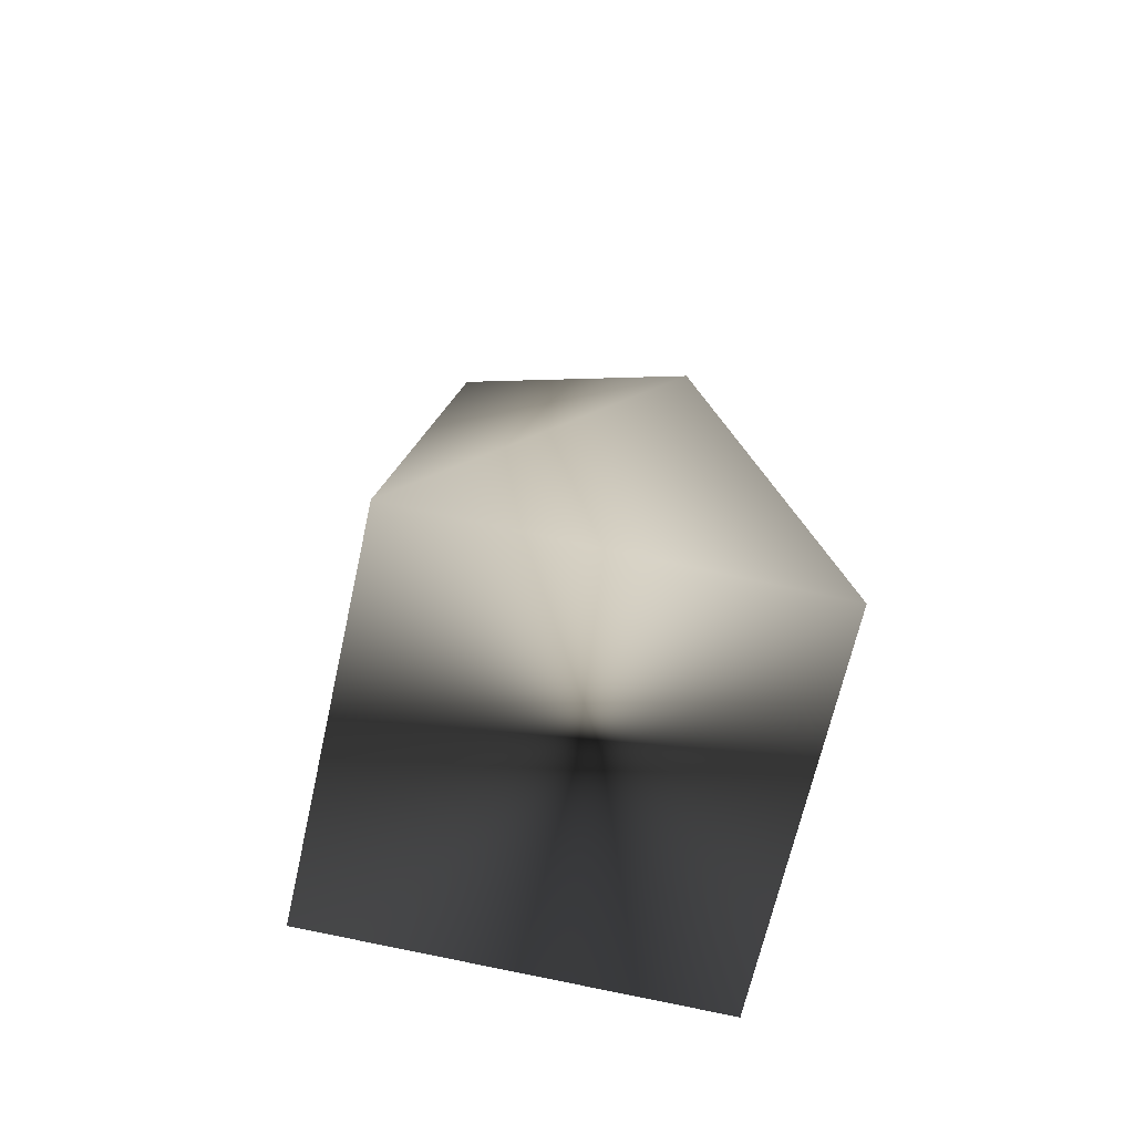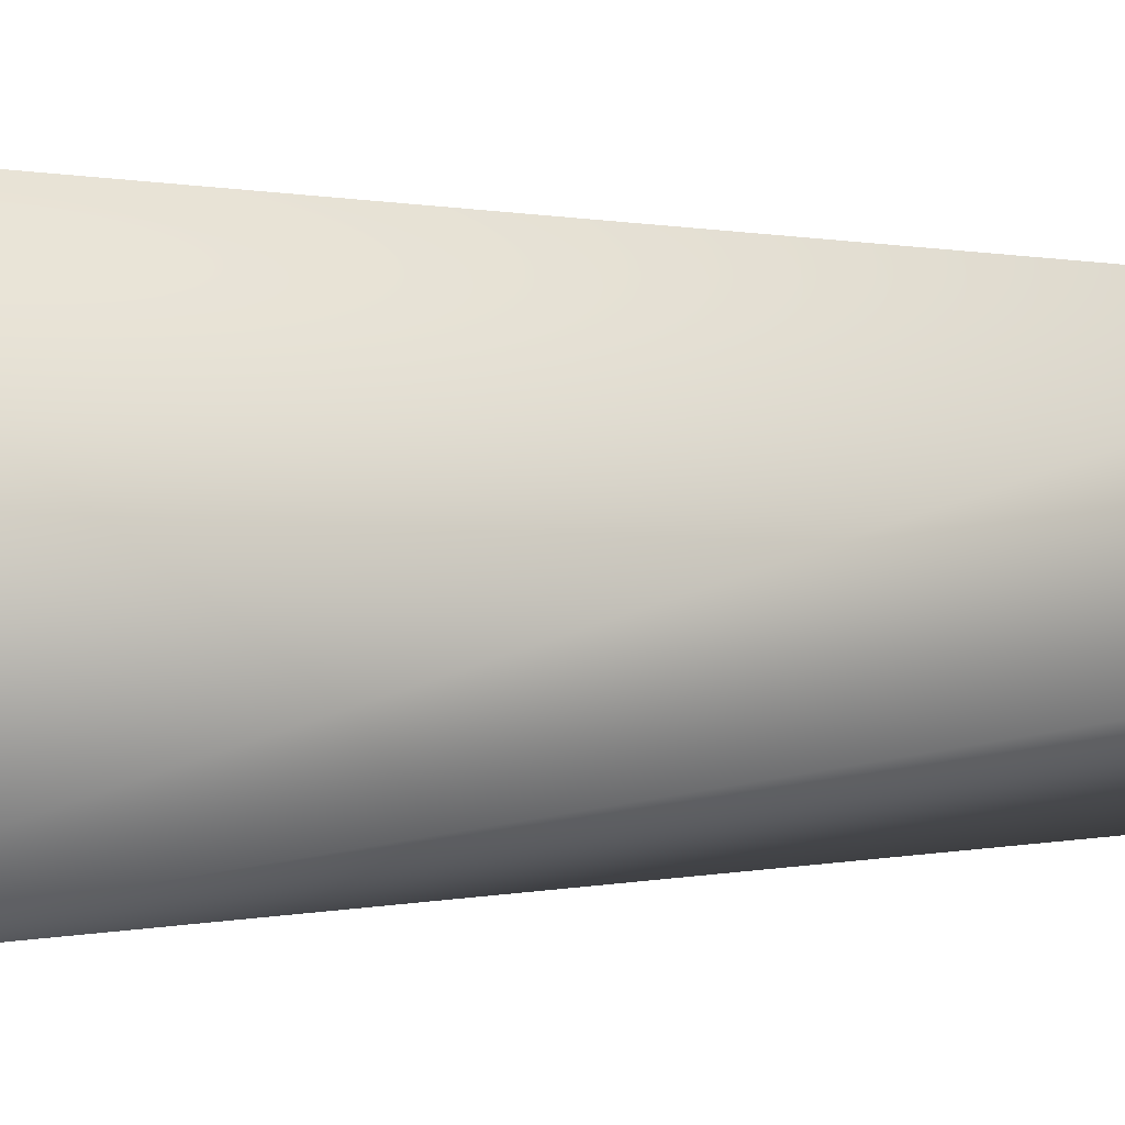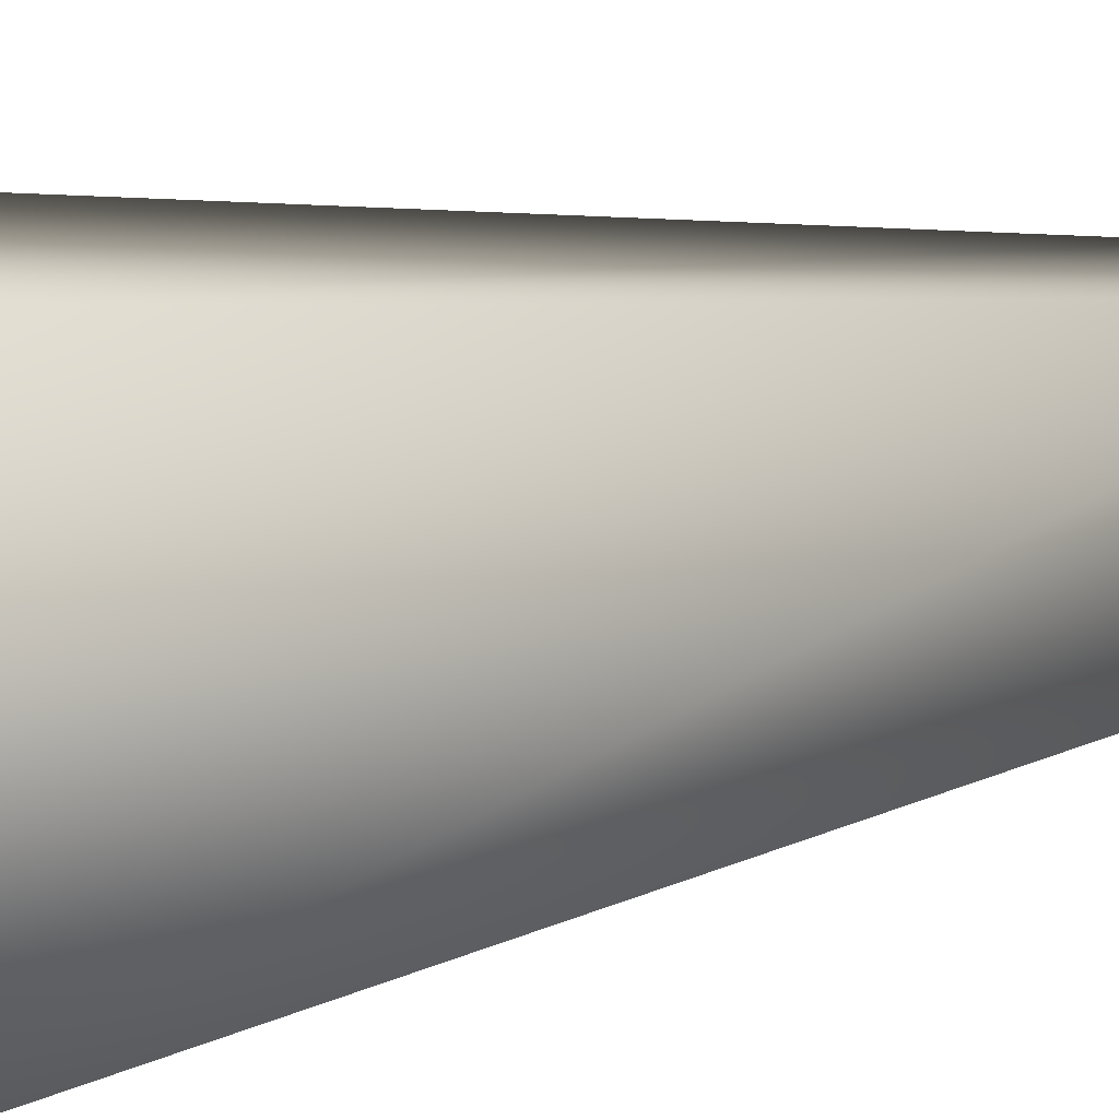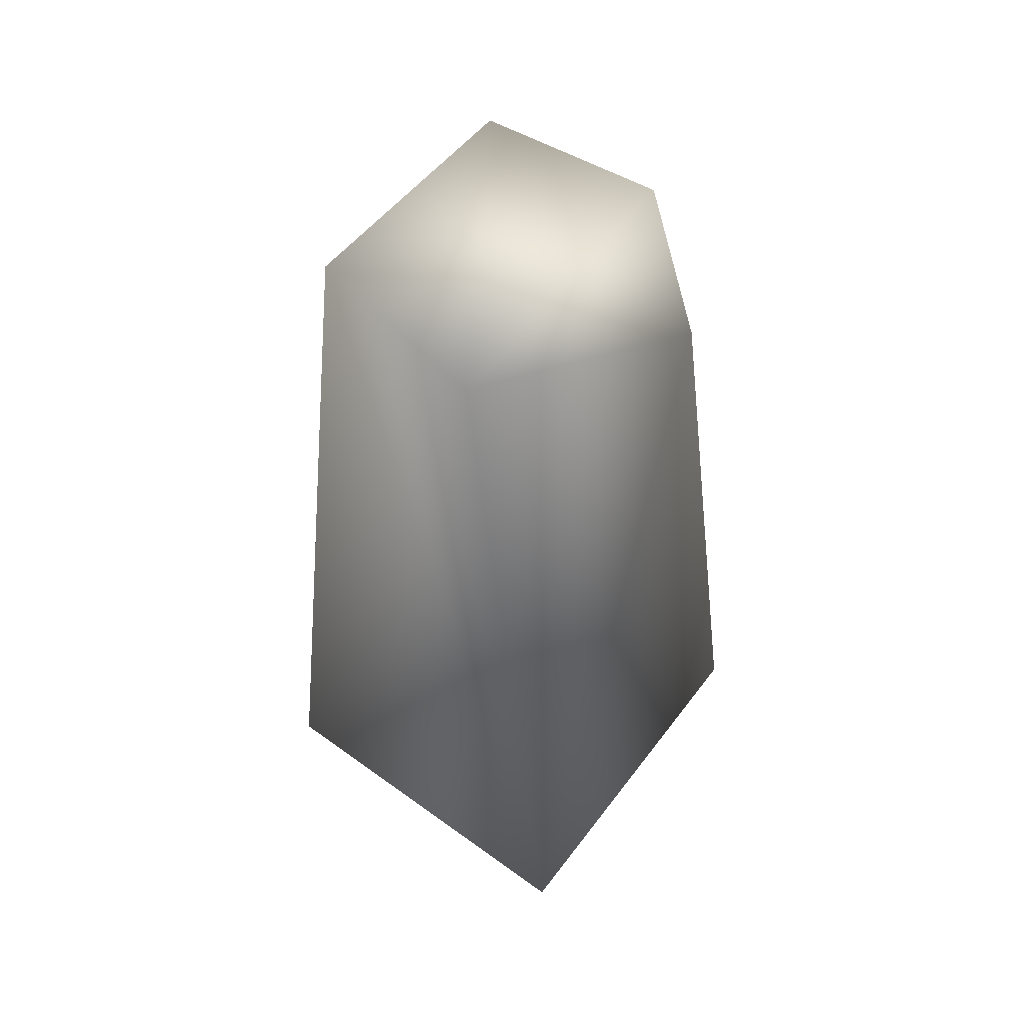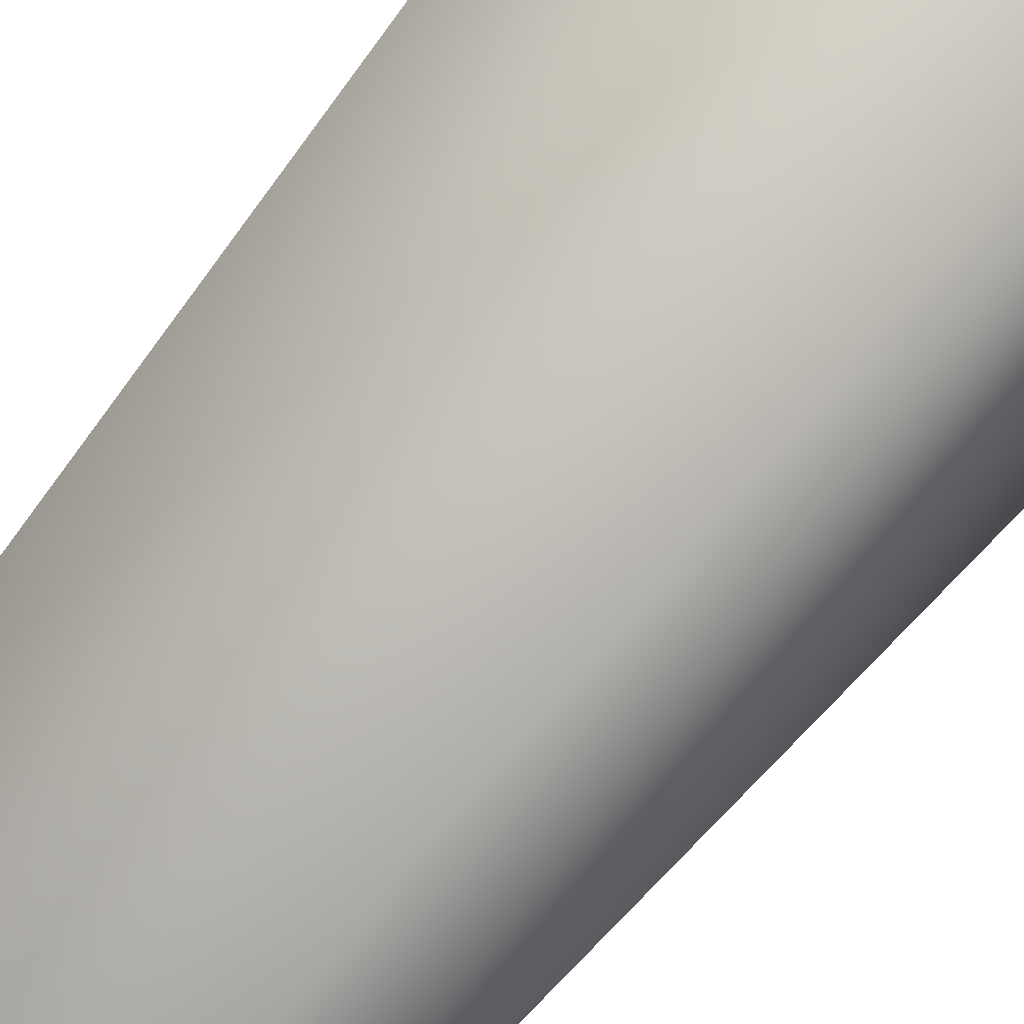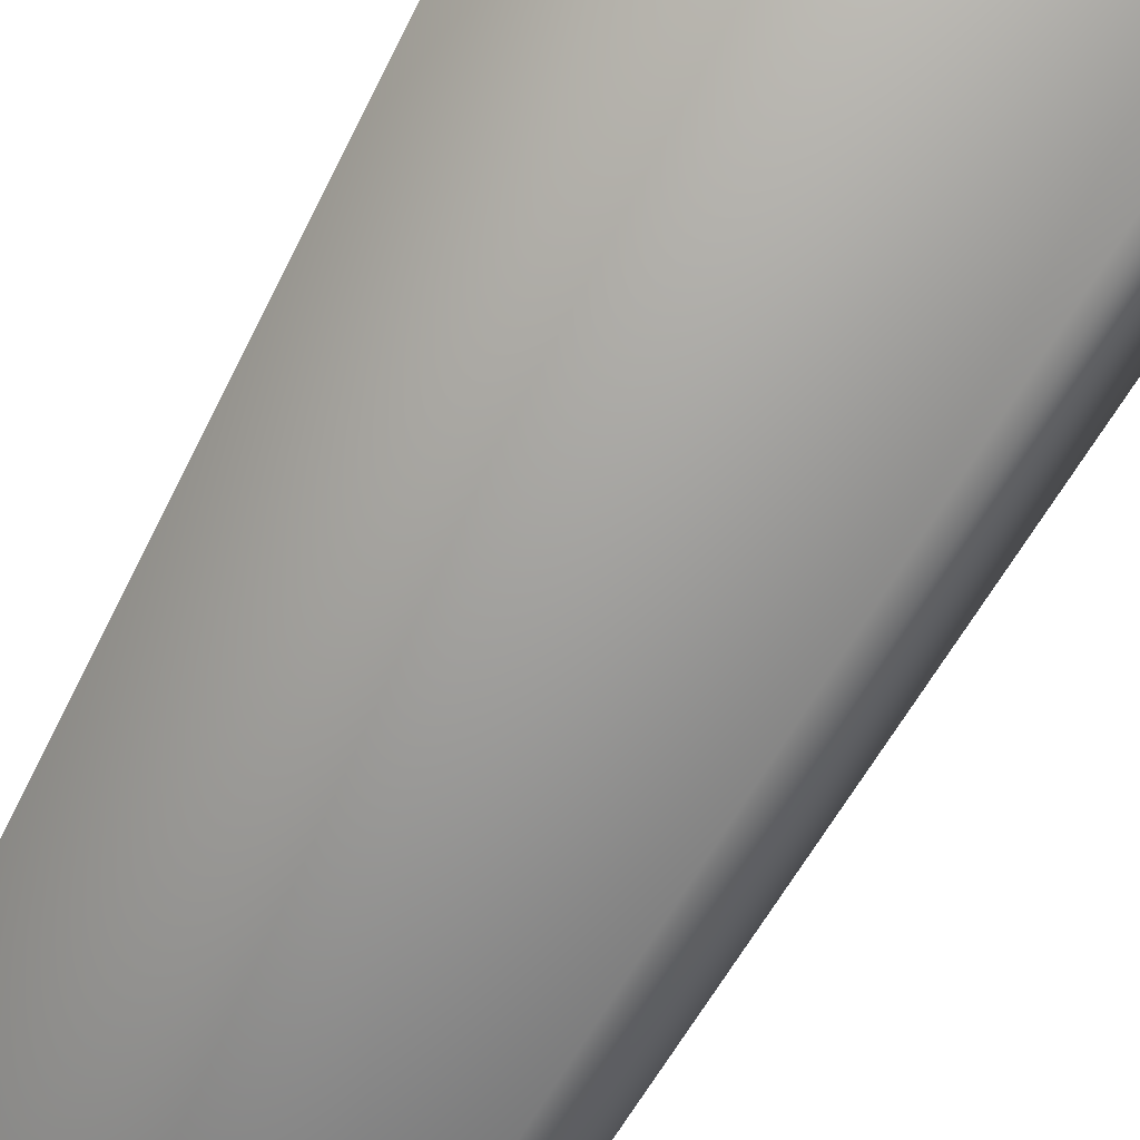
<metadata>
{"format":"obj","ext":"obj","renderer":"f3d","projection":"perspective","resolution":1024,"background":"white","views":[{"elev":-69.3,"azim":168.0,"up":"+Y"},{"elev":-1.7,"azim":87.9,"up":"+Z"},{"elev":12.9,"azim":66.1,"up":"+Z"},{"elev":58.2,"azim":127.2,"up":"+Y"},{"elev":52.4,"azim":-146.5,"up":"+Z"},{"elev":71.0,"azim":-150.6,"up":"+Z"}]}
</metadata>
<code>
g
v -0.002763 0.01652 0.01767
v 0.002726 0.01672 0.01777
v 0.002975 0.01588 0.01388
v -0.002988 0.01691 0.01344
v -0.004441 -0.004526 0.01949
v 0.004472 -0.004544 0.0193
v 0.004409 -0.004574 0.01053
v -0.004593 -0.00462 0.01061
v -0.002593 0.01358 0.01187
g
f 1 2 3 4
f 1 5 6 2
f 2 6 7 3
f 3 9 4
f 9 7 8
f 9 3 7
f 4 5 1
f 4 9 8 5
f 8 7 6 5

</code>
